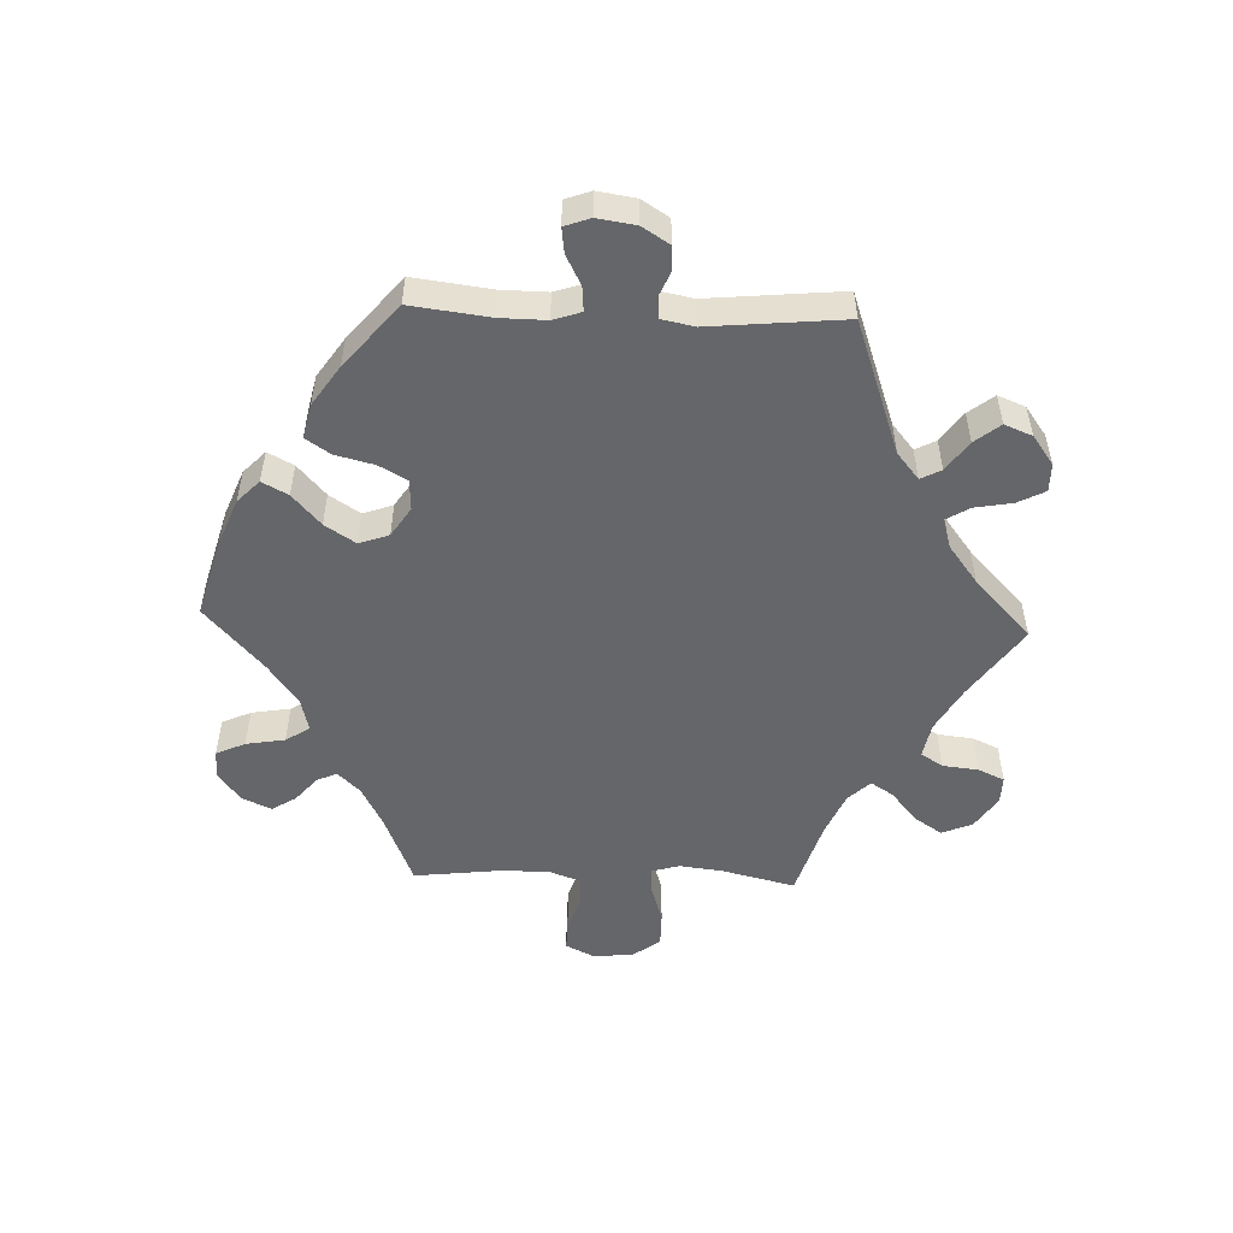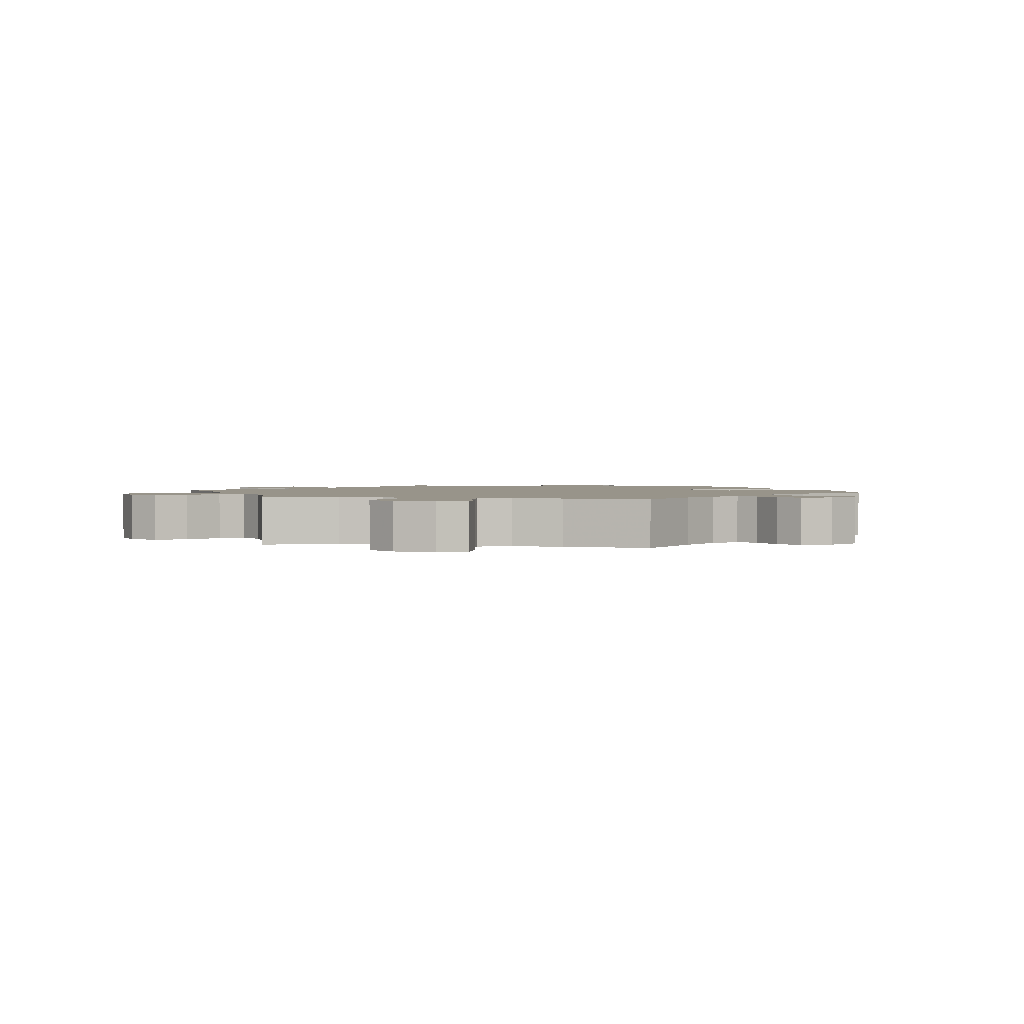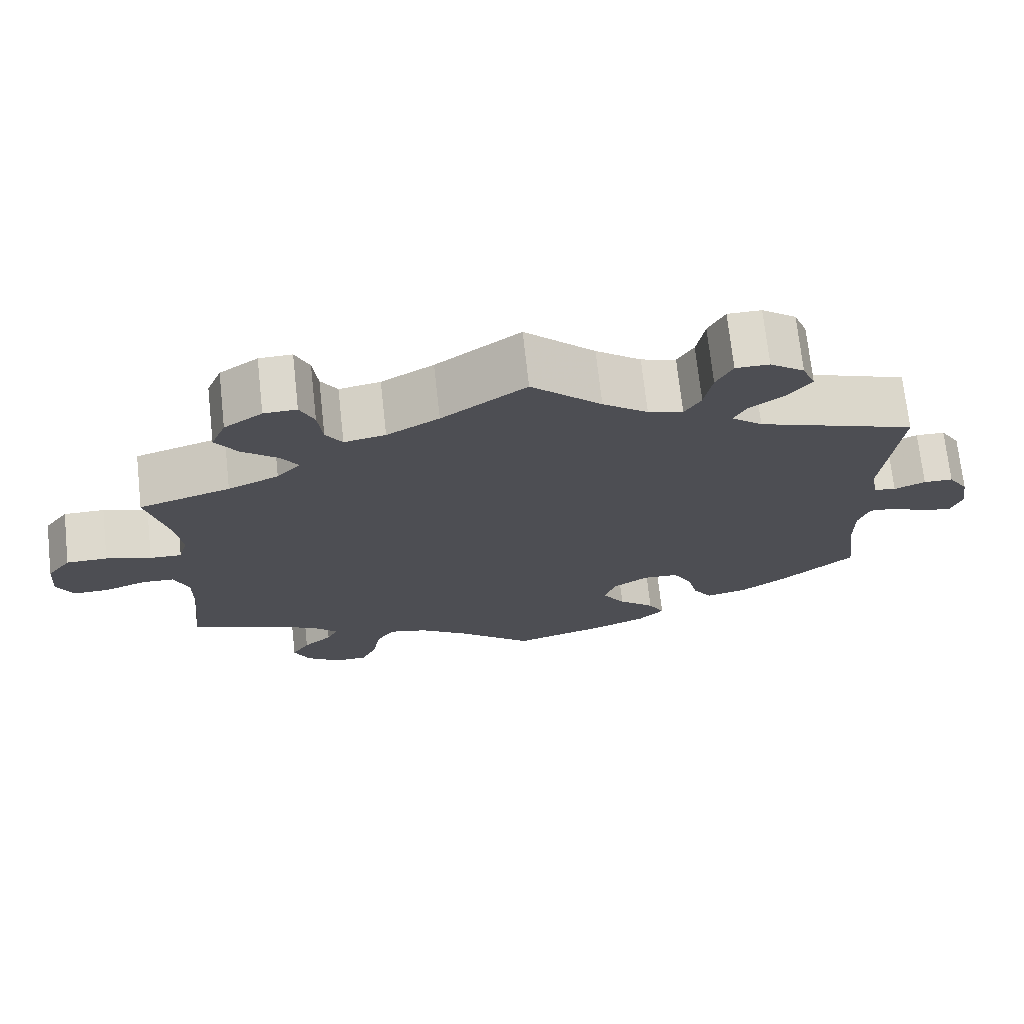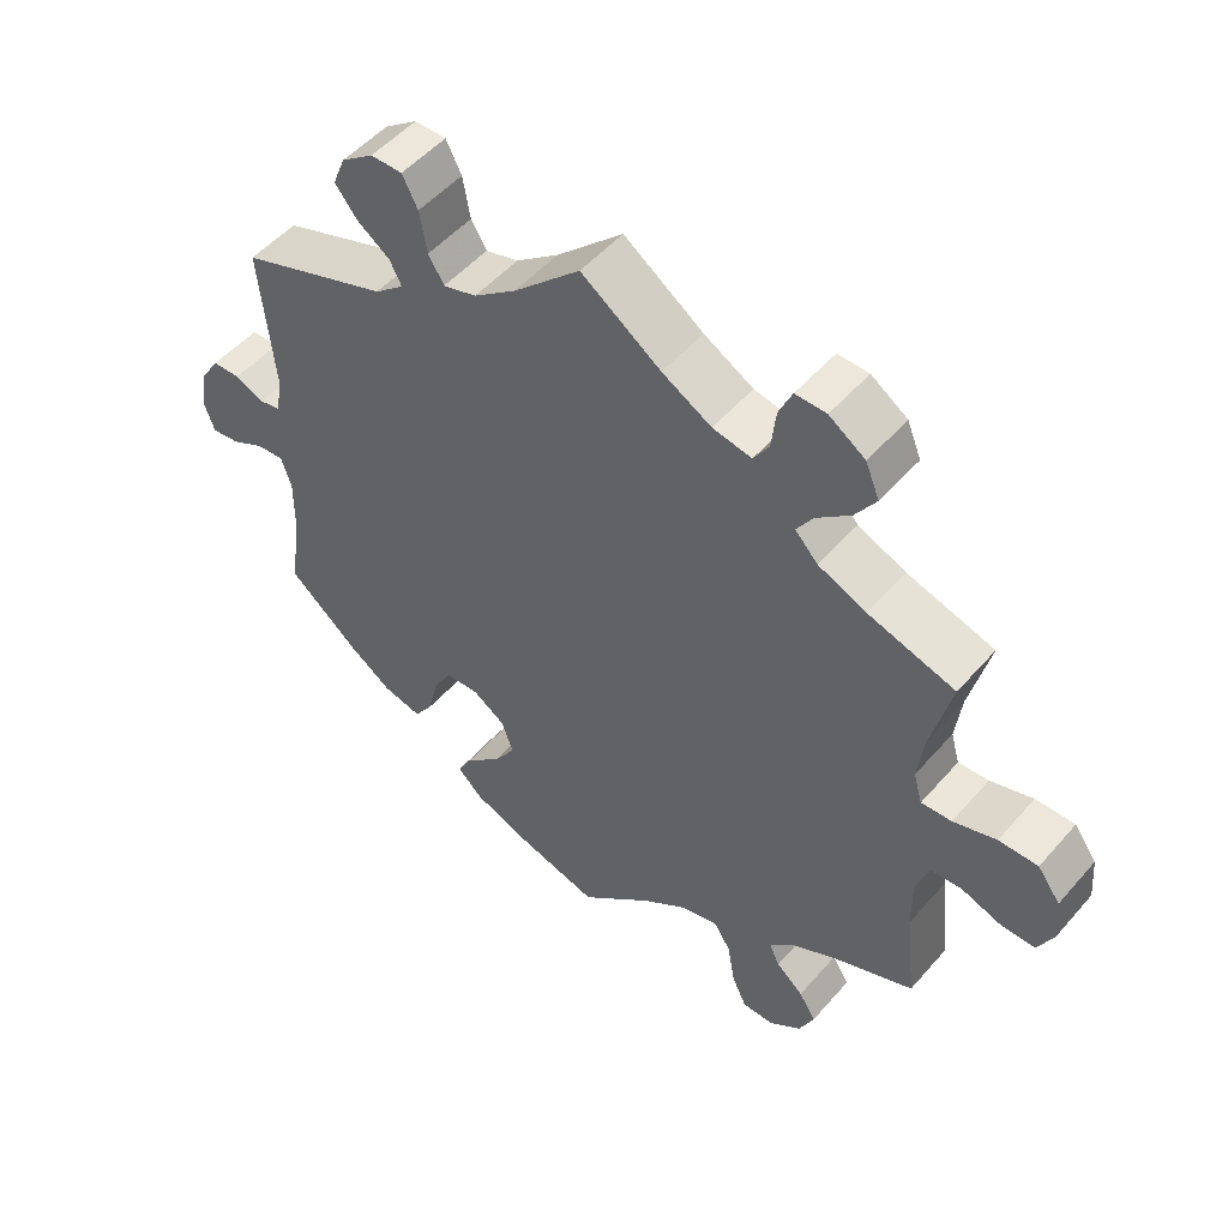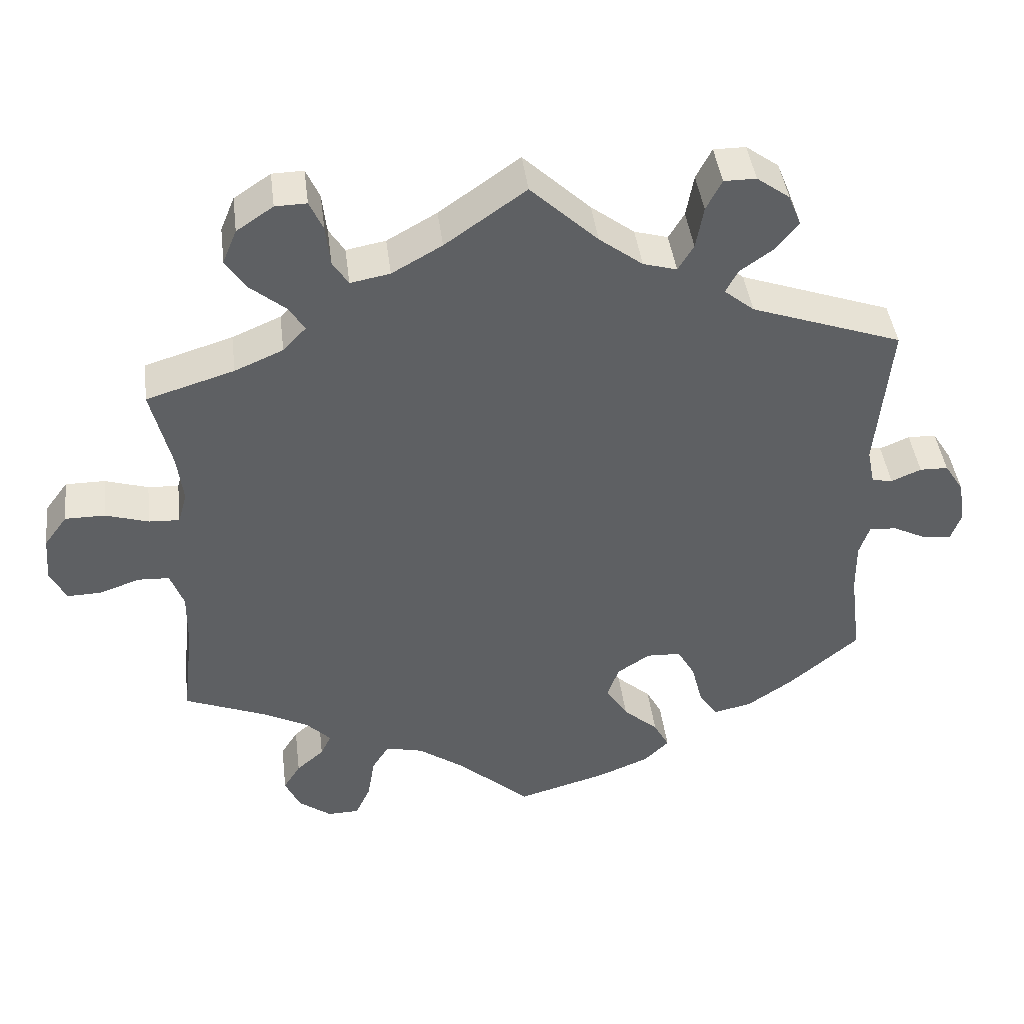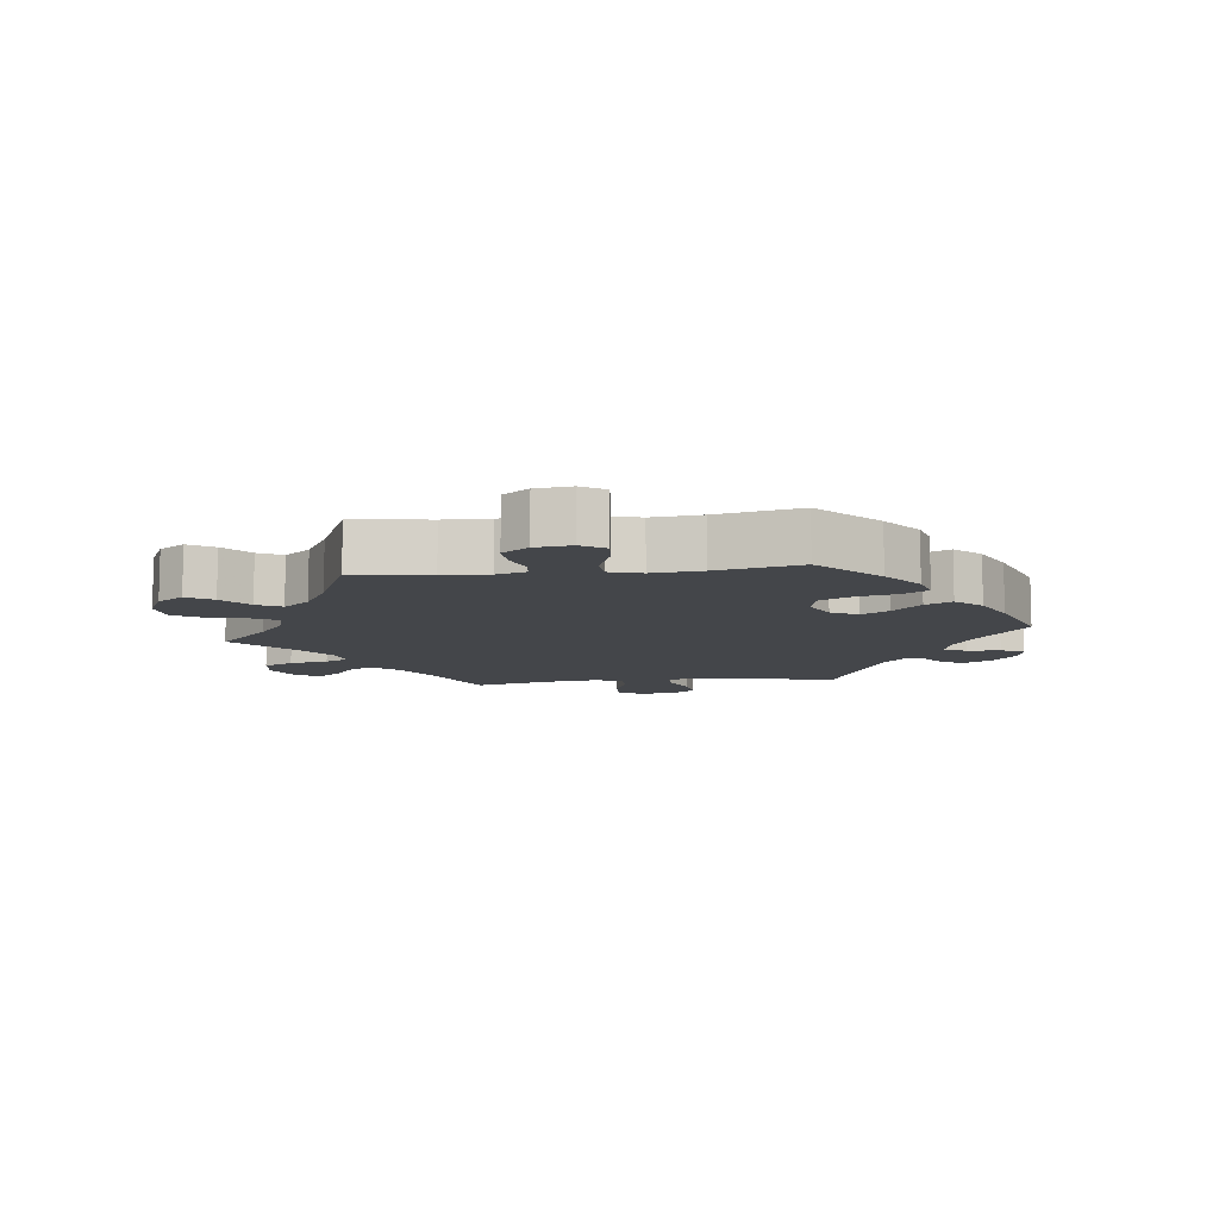
<metadata>
{"format":"obj","ext":"obj","renderer":"f3d","projection":"perspective","resolution":1024,"background":"white","views":[{"elev":-51.9,"azim":-92.1,"up":"+Y"},{"elev":1.8,"azim":100.4,"up":"+Y"},{"elev":71.9,"azim":173.7,"up":"+Z"},{"elev":51.1,"azim":39.5,"up":"+Z"},{"elev":43.0,"azim":172.9,"up":"+Z"},{"elev":-9.7,"azim":156.7,"up":"+Y"}]}
</metadata>
<code>
v 0.474 0.07 0.179
v 0.466 0.07 0.114
v 0.478 0.07 0.072
v 0.519 0.07 0.074
v 0.577 0.07 0.092
v 0.63 0.07 0.092
v 0.661 0.07 0.05
v 0.666 0.07 -0.011
v 0.645 0.07 -0.054
v 0.599 0.07 -0.053
v 0.545 0.07 -0.034
v 0.503 0.07 -0.036
v 0.485 0.07 -0.085
v 0.486 0.07 -0.16
v 0.501 0.07 -0.289
v 0.392 0.07 -0.333
v 0.33 0.07 -0.365
v 0.297 0.07 -0.399
v 0.311 0.07 -0.429
v 0.348 0.07 -0.461
v 0.371 0.07 -0.498
v 0.351 0.07 -0.542
v 0.307 0.07 -0.575
v 0.264 0.07 -0.574
v 0.244 0.07 -0.53
v 0.234 0.07 -0.471
v 0.211 0.07 -0.435
v 0.161 0.07 -0.447
v 0.099 0.07 -0.491
v 0.001 0.07 -0.578
v -0.119 0.07 -0.544
v -0.188 0.07 -0.516
v -0.222 0.07 -0.483
v -0.201 0.07 -0.444
v -0.154 0.07 -0.402
v -0.124 0.07 -0.356
v -0.14 0.07 -0.311
v -0.184 0.07 -0.282
v -0.23 0.07 -0.284
v -0.254 0.07 -0.326
v -0.269 0.07 -0.385
v -0.294 0.07 -0.422
v -0.346 0.07 -0.41
v -0.406 0.07 -0.369
v -0.501 0.07 -0.289
v -0.486 0.07 -0.171
v -0.485 0.07 -0.101
v -0.499 0.07 -0.059
v -0.536 0.07 -0.062
v -0.581 0.07 -0.085
v -0.619 0.07 -0.09
v -0.633 0.07 -0.051
v -0.624 0.07 0.007
v -0.598 0.07 0.048
v -0.56 0.07 0.049
v -0.52 0.07 0.032
v -0.492 0.07 0.037
v -0.482 0.07 0.086
v -0.501 0.07 0.289
v -0.298 0.07 0.361
v -0.258 0.07 0.394
v -0.274 0.07 0.425
v -0.319 0.07 0.457
v -0.349 0.07 0.495
v -0.332 0.07 0.537
v -0.288 0.07 0.569
v -0.245 0.07 0.569
v -0.224 0.07 0.528
v -0.214 0.07 0.471
v -0.193 0.07 0.436
v -0.148 0.07 0.449
v -0.09 0.07 0.493
v 0 0.07 0.578
v 0.108 0.07 0.502
v 0.175 0.07 0.464
v 0.228 0.07 0.454
v 0.249 0.07 0.487
v 0.255 0.07 0.541
v 0.273 0.07 0.581
v 0.315 0.07 0.58
v 0.364 0.07 0.547
v 0.383 0.07 0.501
v 0.355 0.07 0.459
v 0.309 0.07 0.421
v 0.287 0.07 0.387
v 0.318 0.07 0.354
v 0.383 0.07 0.326
v 0.501 0.07 0.29
v 0.474 0 0.179
v 0.466 0 0.114
v 0.478 0 0.072
v 0.519 0 0.074
v 0.577 0 0.092
v 0.63 0 0.092
v 0.661 0 0.05
v 0.666 0 -0.011
v 0.645 0 -0.054
v 0.599 0 -0.053
v 0.545 0 -0.034
v 0.503 0 -0.036
v 0.485 0 -0.085
v 0.486 0 -0.16
v 0.501 0 -0.289
v 0.392 0 -0.333
v 0.33 0 -0.365
v 0.297 0 -0.399
v 0.311 0 -0.429
v 0.348 0 -0.461
v 0.371 0 -0.498
v 0.351 0 -0.542
v 0.307 0 -0.575
v 0.264 0 -0.574
v 0.244 0 -0.53
v 0.234 0 -0.471
v 0.211 0 -0.435
v 0.161 0 -0.447
v 0.099 0 -0.491
v 0.001 0 -0.578
v -0.119 0 -0.544
v -0.188 0 -0.516
v -0.222 0 -0.483
v -0.201 0 -0.444
v -0.154 0 -0.402
v -0.124 0 -0.356
v -0.14 0 -0.311
v -0.184 0 -0.282
v -0.23 0 -0.284
v -0.254 0 -0.326
v -0.269 0 -0.385
v -0.294 0 -0.422
v -0.346 0 -0.41
v -0.406 0 -0.369
v -0.501 0 -0.289
v -0.486 0 -0.171
v -0.485 0 -0.101
v -0.499 0 -0.059
v -0.536 0 -0.062
v -0.581 0 -0.085
v -0.619 0 -0.09
v -0.633 0 -0.051
v -0.624 0 0.007
v -0.598 0 0.048
v -0.56 0 0.049
v -0.52 0 0.032
v -0.492 0 0.037
v -0.482 0 0.086
v -0.501 0 0.289
v -0.298 0 0.361
v -0.258 0 0.394
v -0.274 0 0.425
v -0.319 0 0.457
v -0.349 0 0.495
v -0.332 0 0.537
v -0.288 0 0.569
v -0.245 0 0.569
v -0.224 0 0.528
v -0.214 0 0.471
v -0.193 0 0.436
v -0.148 0 0.449
v -0.09 0 0.493
v 0 0 0.578
v 0.108 0 0.502
v 0.175 0 0.464
v 0.228 0 0.454
v 0.249 0 0.487
v 0.255 0 0.541
v 0.273 0 0.581
v 0.315 0 0.58
v 0.364 0 0.547
v 0.383 0 0.501
v 0.355 0 0.459
v 0.309 0 0.421
v 0.287 0 0.387
v 0.318 0 0.354
v 0.383 0 0.326
v 0.501 0 0.29
f 87 88 1
f 86 87 1 2
f 85 86 2 3
f 81 82 83 84
f 81 84 85
f 80 81 85
f 77 78 79 80
f 76 77 80 85
f 75 76 85 3
f 72 73 74
f 71 72 74 75
f 70 71 75 3
f 66 67 68 69
f 66 69 70
f 65 66 70
f 62 63 64 65
f 62 65 70
f 61 62 70 3
f 58 59 60
f 57 58 60 61
f 53 54 55 56
f 53 56 57
f 52 53 57
f 49 50 51 52
f 48 49 52 57
f 47 48 57 61
f 43 44 45 46
f 40 41 42 43
f 39 40 43 46
f 38 39 46 47
f 32 33 34 35
f 32 35 36
f 29 30 31 32
f 28 29 32 36
f 27 28 36 37
f 23 24 25 26
f 23 26 27
f 22 23 27
f 19 20 21 22
f 18 19 22 27
f 17 18 27 37
f 14 15 16
f 13 14 16 17
f 12 13 17 37
f 8 9 10 11
f 8 11 12
f 7 8 12
f 4 5 6 7
f 3 4 7 12
f 38 47 61 3
f 3 12 37 38
f 89 176 175
f 90 89 175 174
f 91 90 174 173
f 172 171 170 169
f 173 172 169
f 173 169 168
f 168 167 166 165
f 173 168 165 164
f 91 173 164 163
f 162 161 160
f 163 162 160 159
f 91 163 159 158
f 157 156 155 154
f 158 157 154
f 158 154 153
f 153 152 151 150
f 158 153 150
f 91 158 150 149
f 148 147 146
f 149 148 146 145
f 144 143 142 141
f 145 144 141
f 145 141 140
f 140 139 138 137
f 145 140 137 136
f 149 145 136 135
f 134 133 132 131
f 131 130 129 128
f 134 131 128 127
f 135 134 127 126
f 123 122 121 120
f 124 123 120
f 120 119 118 117
f 124 120 117 116
f 125 124 116 115
f 114 113 112 111
f 115 114 111
f 115 111 110
f 110 109 108 107
f 115 110 107 106
f 125 115 106 105
f 104 103 102
f 105 104 102 101
f 125 105 101 100
f 99 98 97 96
f 100 99 96
f 100 96 95
f 95 94 93 92
f 100 95 92 91
f 91 149 135 126
f 126 125 100 91
f 1 89 90 2
f 2 90 91 3
f 3 91 92 4
f 4 92 93 5
f 5 93 94 6
f 6 94 95 7
f 7 95 96 8
f 8 96 97 9
f 9 97 98 10
f 10 98 99 11
f 11 99 100 12
f 12 100 101 13
f 13 101 102 14
f 14 102 103 15
f 15 103 104 16
f 16 104 105 17
f 17 105 106 18
f 18 106 107 19
f 19 107 108 20
f 20 108 109 21
f 21 109 110 22
f 22 110 111 23
f 23 111 112 24
f 24 112 113 25
f 25 113 114 26
f 26 114 115 27
f 27 115 116 28
f 28 116 117 29
f 29 117 118 30
f 30 118 119 31
f 31 119 120 32
f 32 120 121 33
f 33 121 122 34
f 34 122 123 35
f 35 123 124 36
f 36 124 125 37
f 37 125 126 38
f 38 126 127 39
f 39 127 128 40
f 40 128 129 41
f 41 129 130 42
f 42 130 131 43
f 43 131 132 44
f 44 132 133 45
f 45 133 134 46
f 46 134 135 47
f 47 135 136 48
f 48 136 137 49
f 49 137 138 50
f 50 138 139 51
f 51 139 140 52
f 52 140 141 53
f 53 141 142 54
f 54 142 143 55
f 55 143 144 56
f 56 144 145 57
f 57 145 146 58
f 58 146 147 59
f 59 147 148 60
f 60 148 149 61
f 61 149 150 62
f 62 150 151 63
f 63 151 152 64
f 64 152 153 65
f 65 153 154 66
f 66 154 155 67
f 67 155 156 68
f 68 156 157 69
f 69 157 158 70
f 70 158 159 71
f 71 159 160 72
f 72 160 161 73
f 73 161 162 74
f 74 162 163 75
f 75 163 164 76
f 76 164 165 77
f 77 165 166 78
f 78 166 167 79
f 79 167 168 80
f 80 168 169 81
f 81 169 170 82
f 82 170 171 83
f 83 171 172 84
f 84 172 173 85
f 85 173 174 86
f 86 174 175 87
f 87 175 176 88
f 88 176 89 1

</code>
